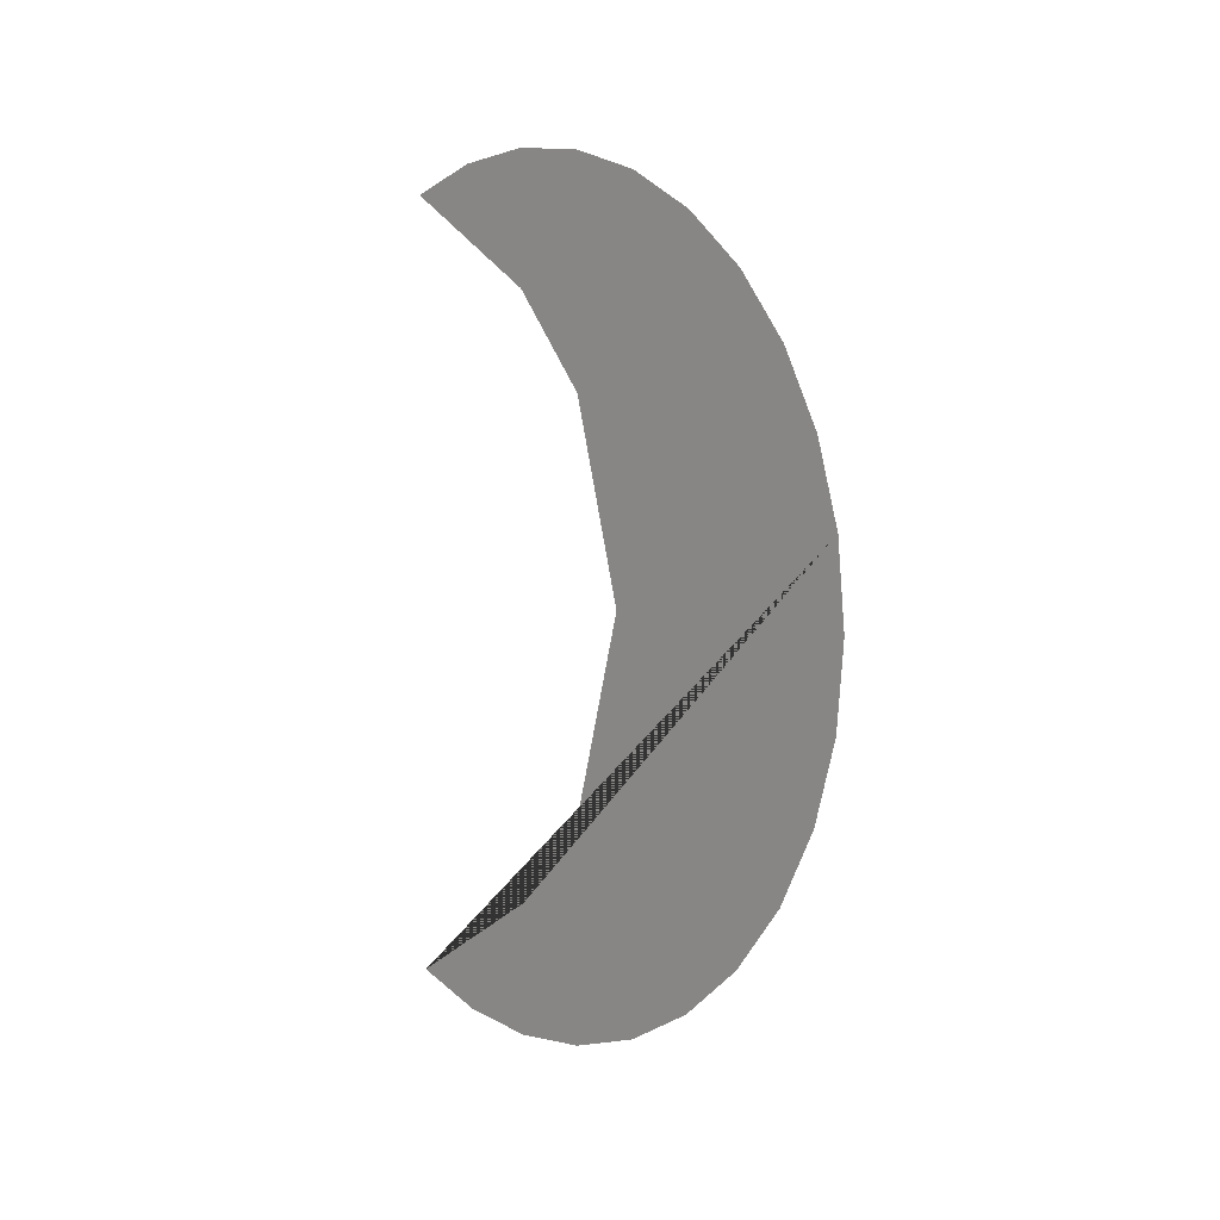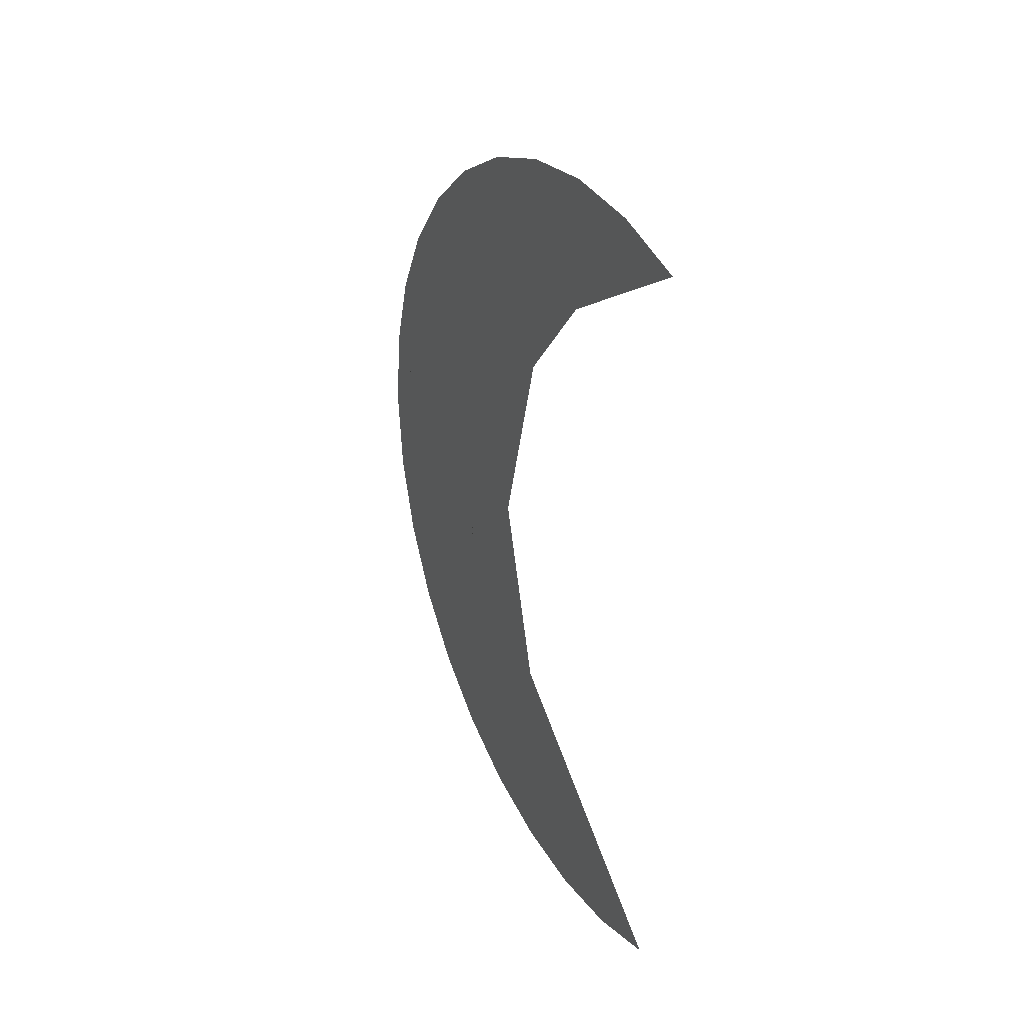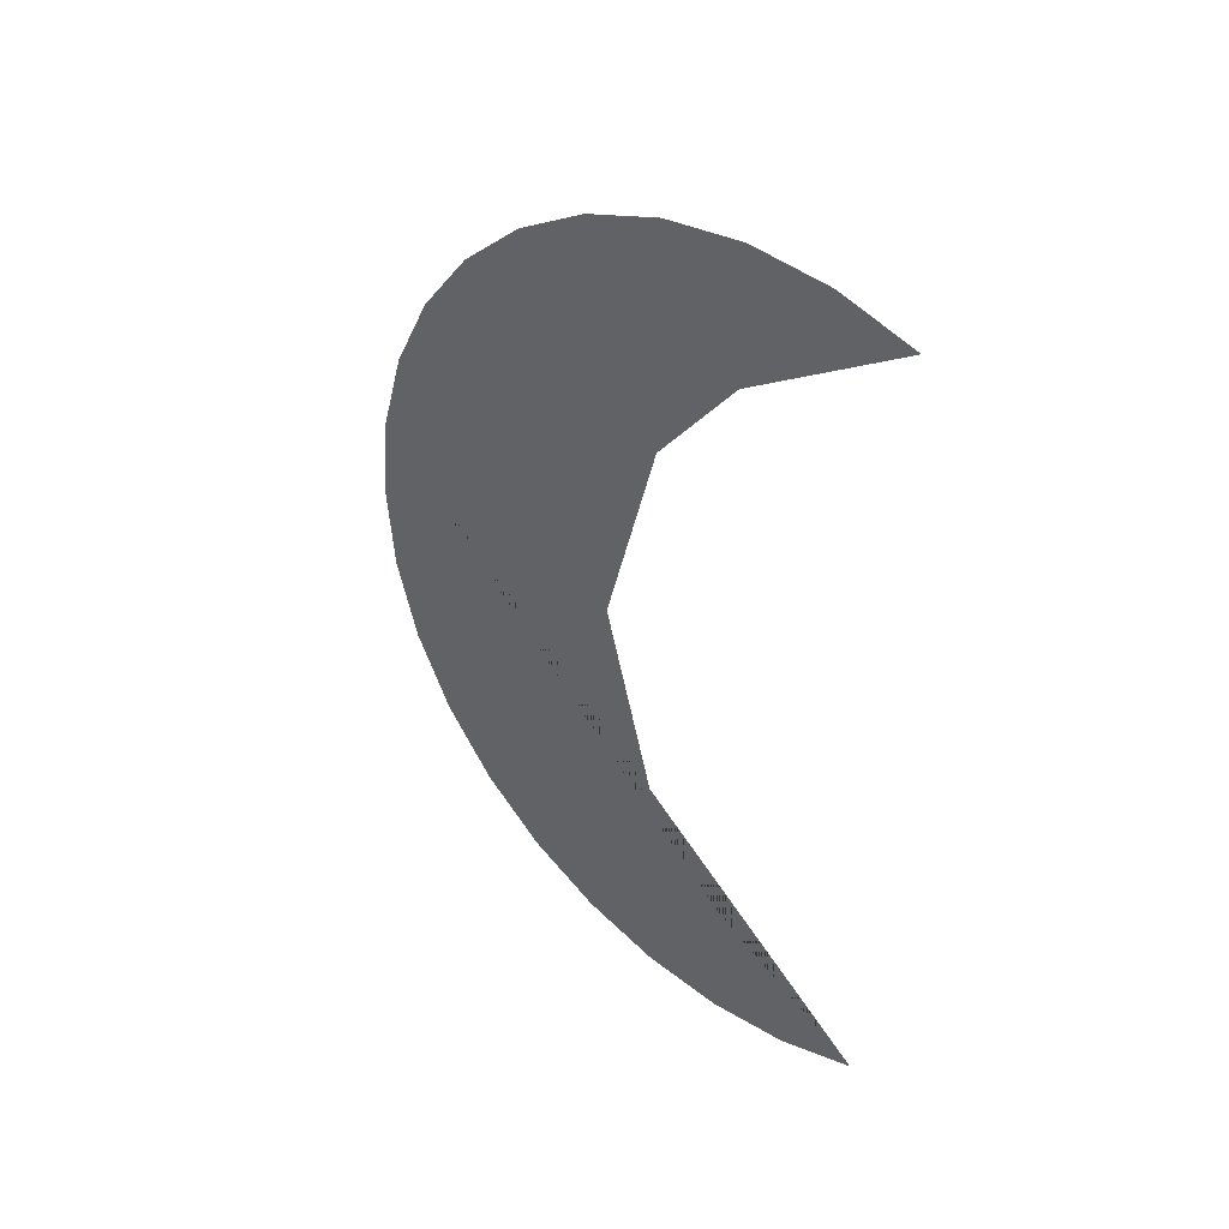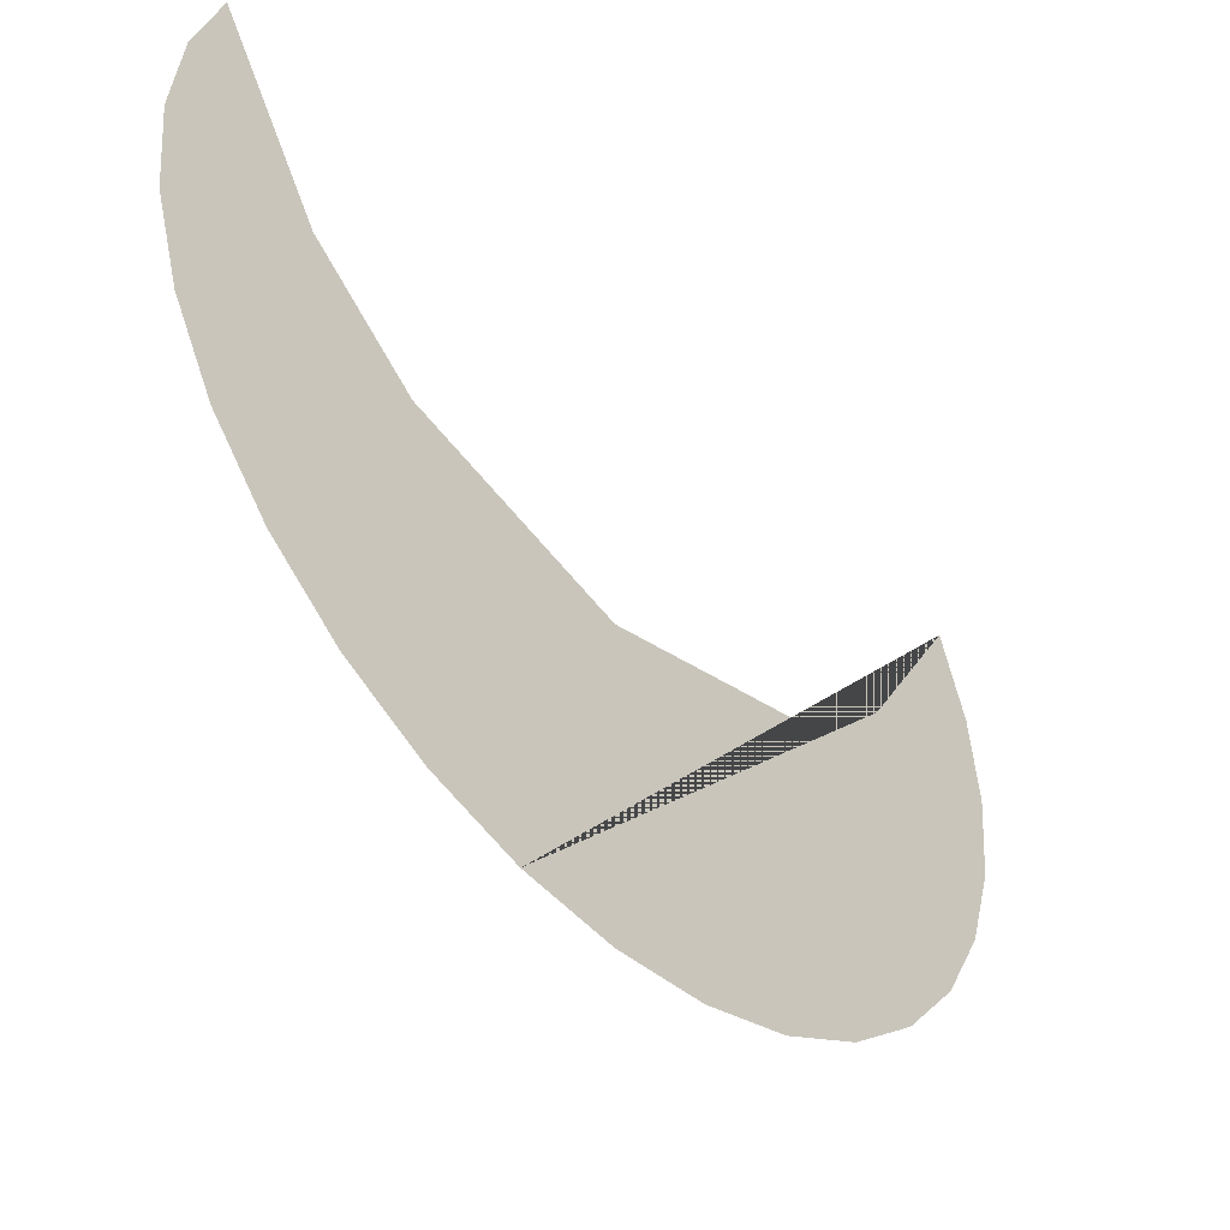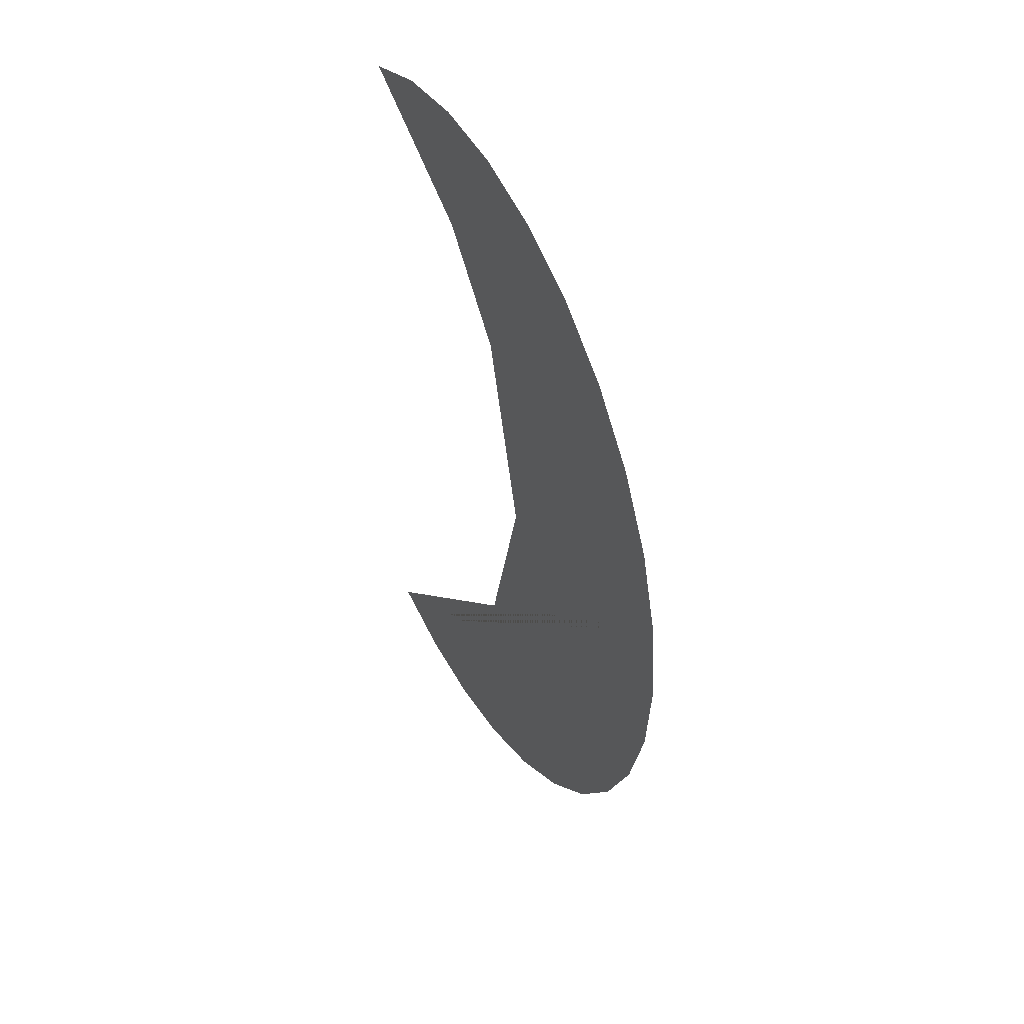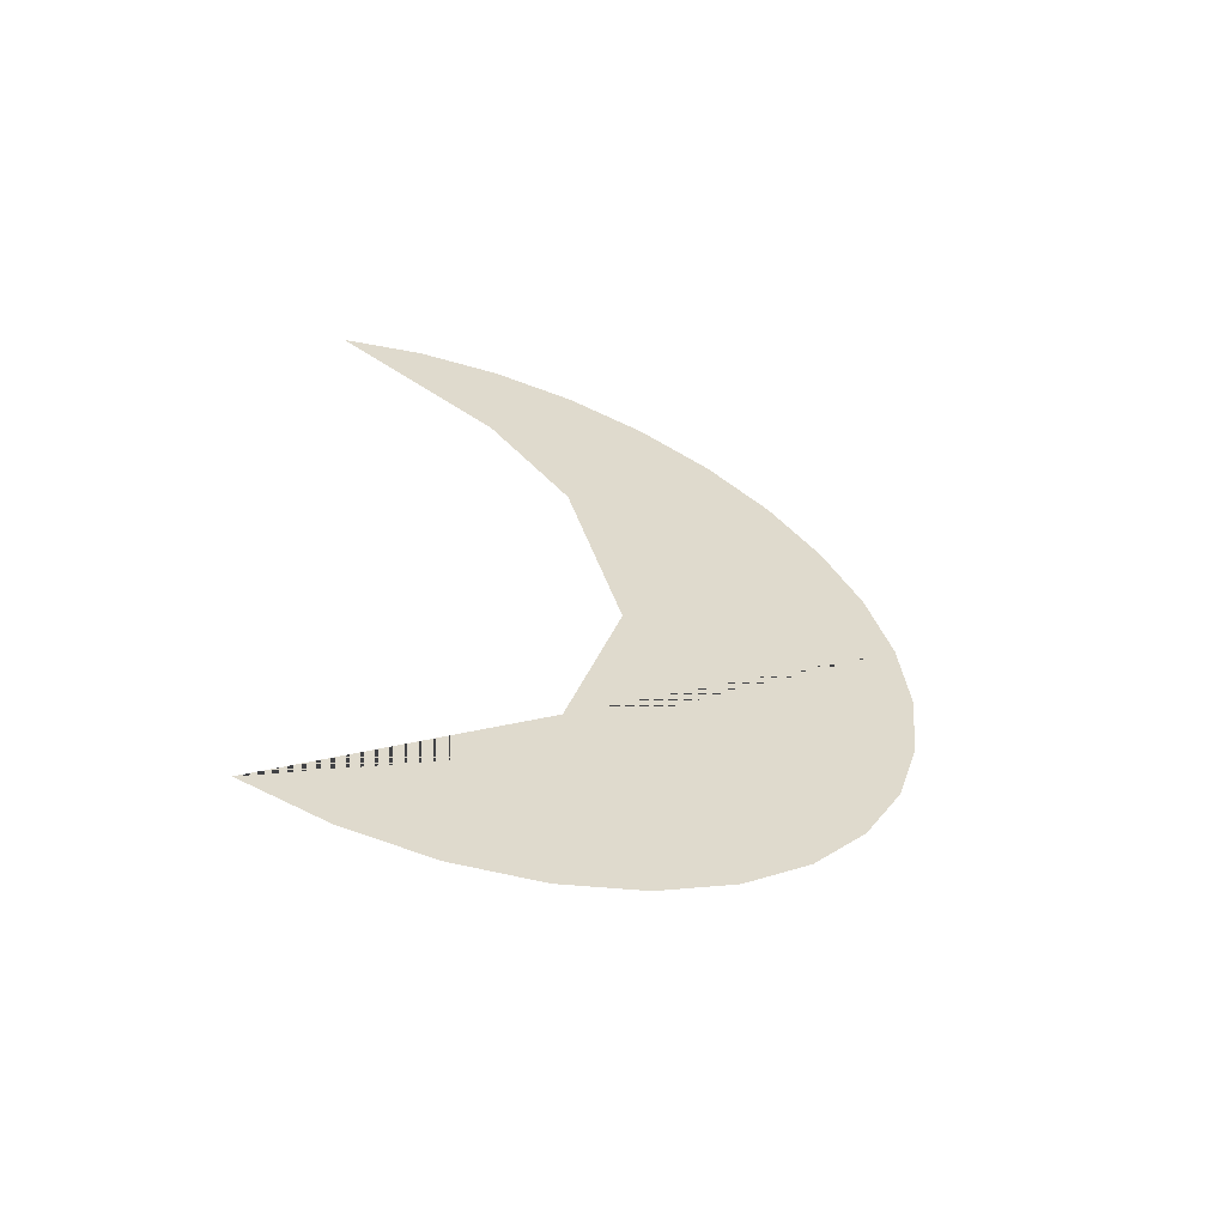
<metadata>
{"format":"obj","ext":"obj","renderer":"f3d","projection":"perspective","resolution":1024,"background":"white","views":[{"elev":5.5,"azim":139.9,"up":"+Y"},{"elev":31.3,"azim":-27.8,"up":"+Y"},{"elev":38.4,"azim":-49.2,"up":"+Y"},{"elev":-47.4,"azim":-138.1,"up":"+Z"},{"elev":43.5,"azim":151.9,"up":"+Y"},{"elev":-59.2,"azim":71.1,"up":"+Y"}]}
</metadata>
<code>
o Circle
v 0 0 -1
v 0 0.1951 -0.9808
v 0 0.3827 -0.9239
v 0 0.5556 -0.8315
v 0 0.7071 -0.7071
v 0 0.8315 -0.5556
v 0 0.9239 -0.3827
v 0 0.9808 -0.1951
v 0 1 0
v 0 0.9808 0.1951
v 0 0.9239 0.3827
v 0 0.4619 -0.1993
v -0 -0.4619 -0.1993
v 0 0 -0.3301
v -0 -0.9239 0.3827
v -0 -0.9808 0.1951
v -0 -1 -0
v -0 -0.9808 -0.1951
v -0 -0.9239 -0.3827
v -0 -0.8315 -0.5556
v -0 -0.7071 -0.7071
v -0 -0.5556 -0.8315
v -0 -0.3827 -0.9239
v -0 -0.1951 -0.9808
v 0 0.6929 -0.002437
v -0 -0.6929 -0.002437
f 2 3 4 5 6 7 8 9 10 11 25 12 14 13 26 15 16 17 18 19 20 21 22 23 24 1

</code>
